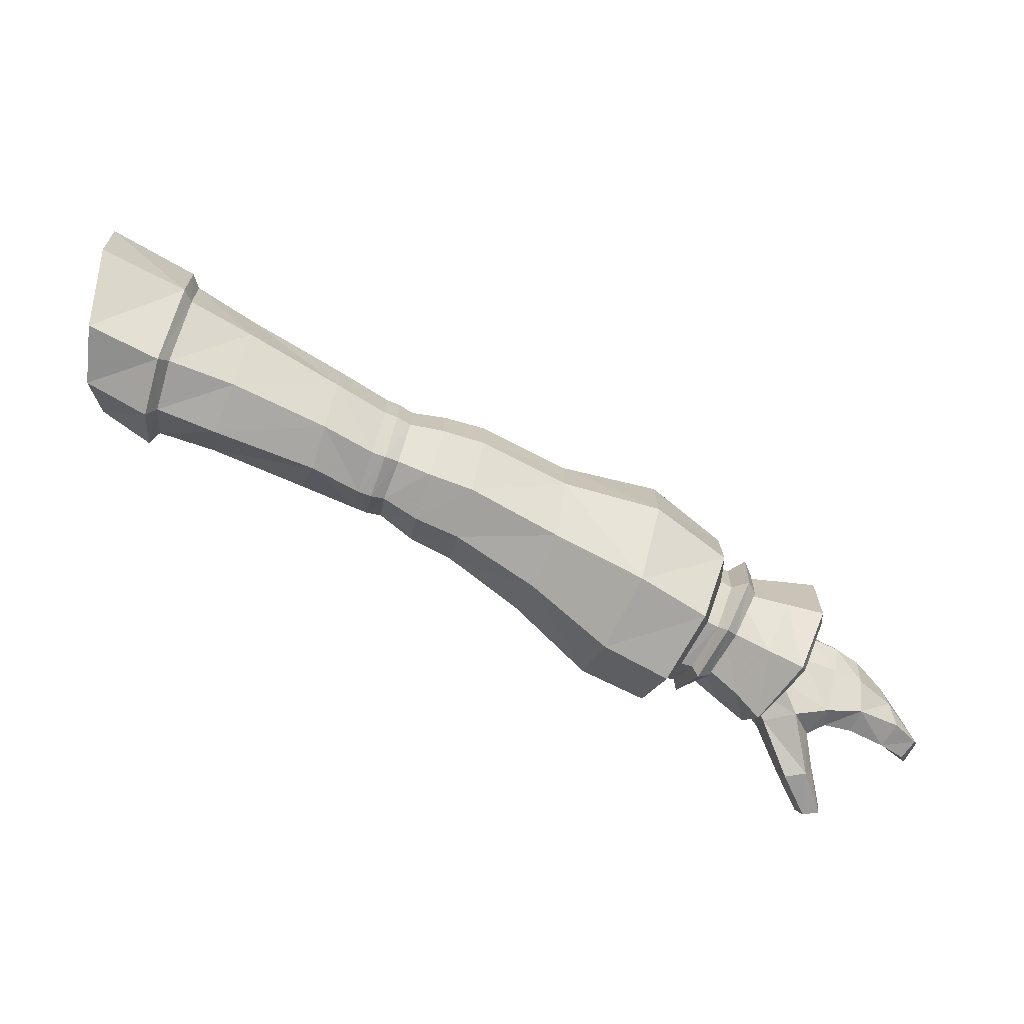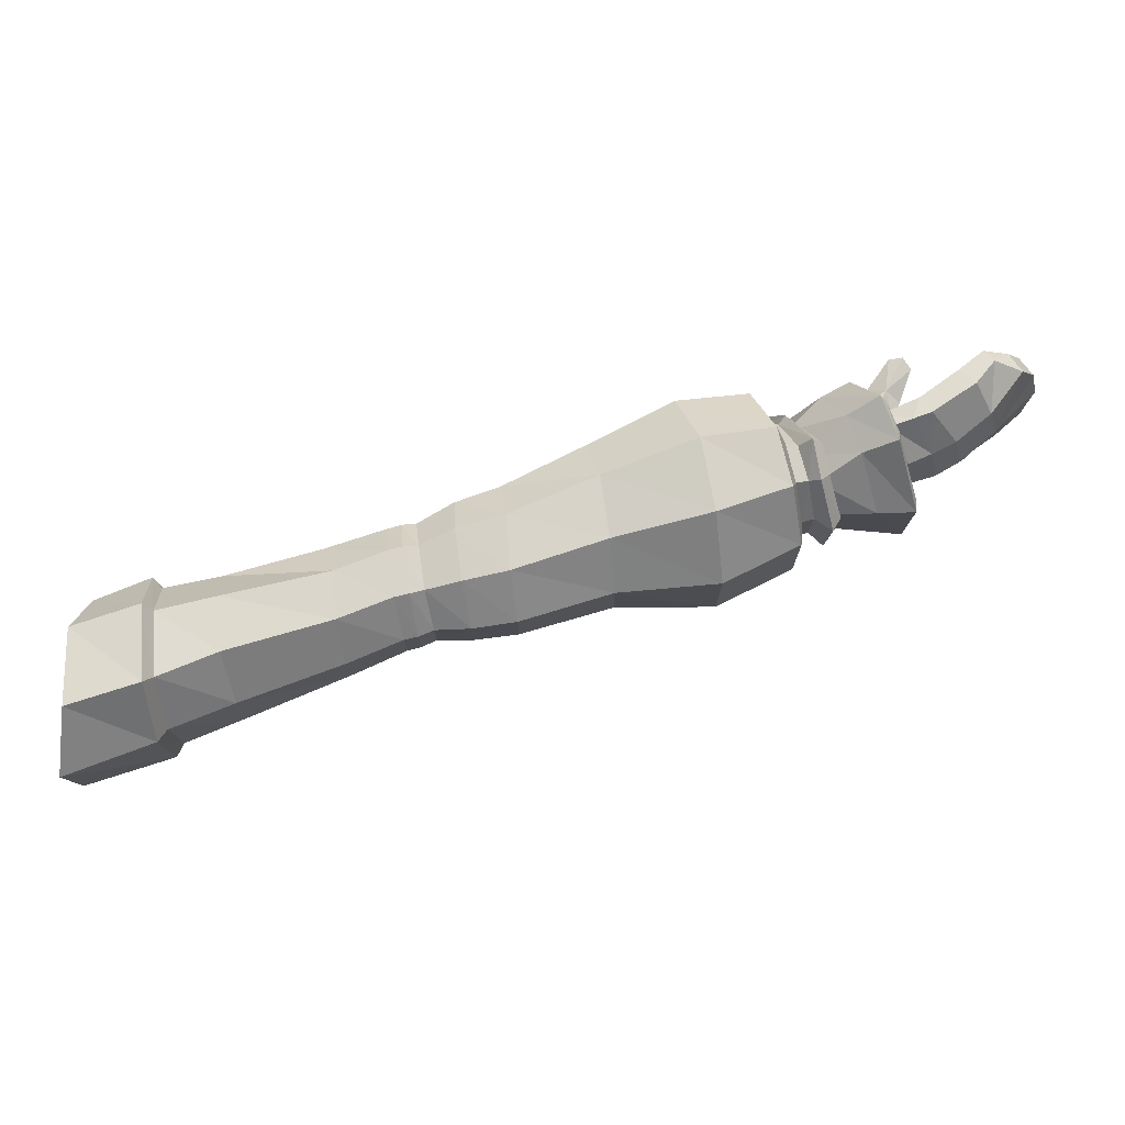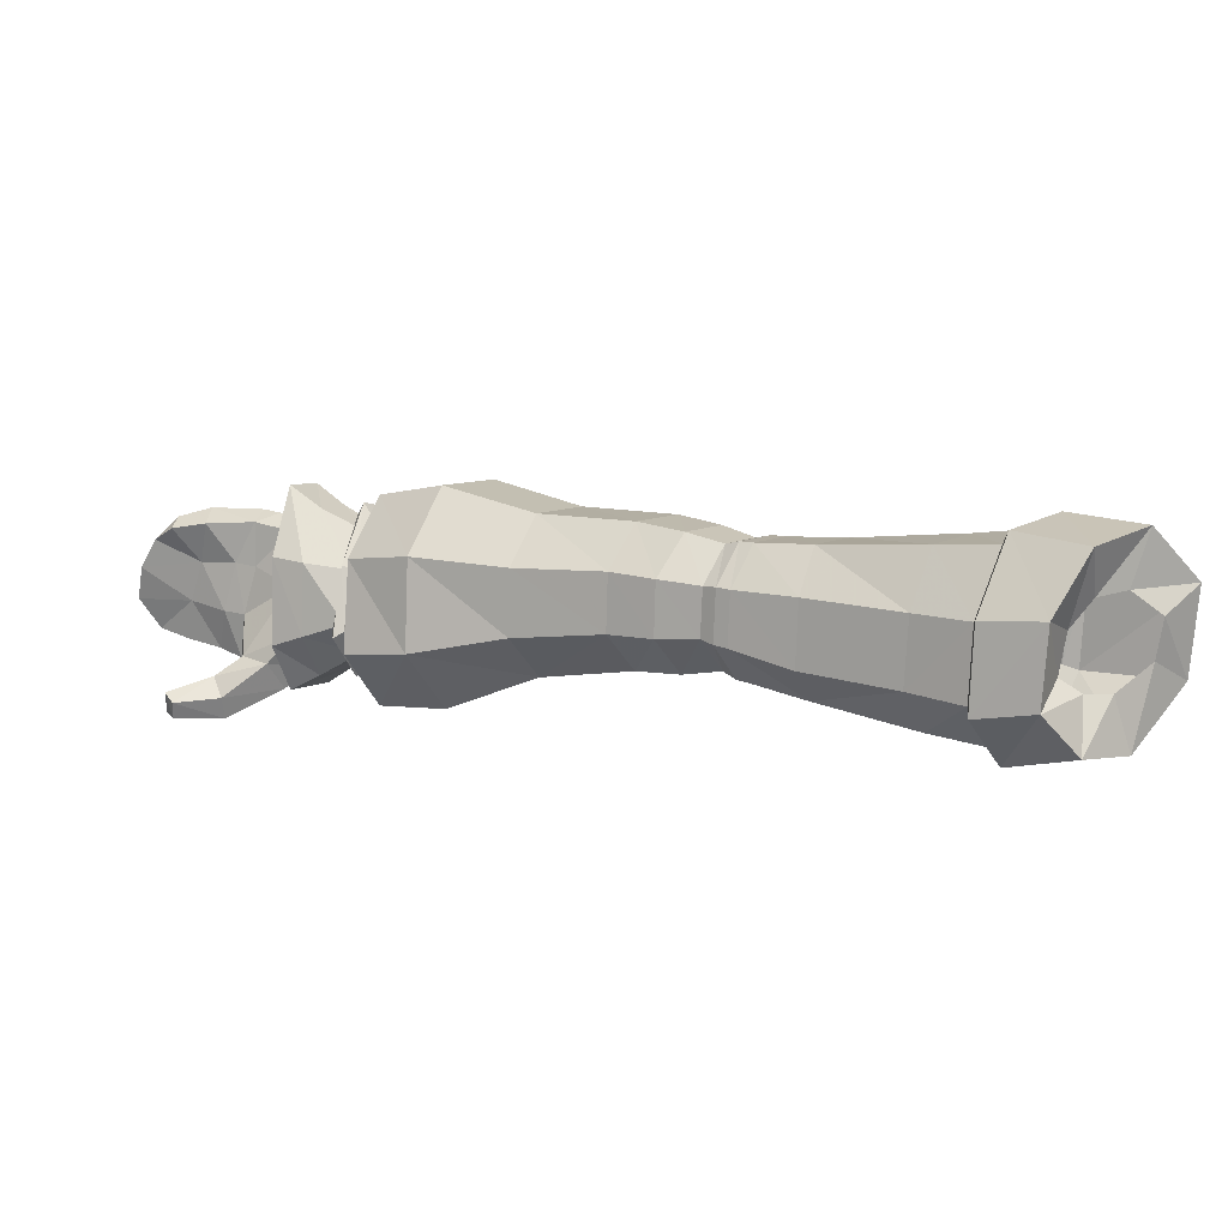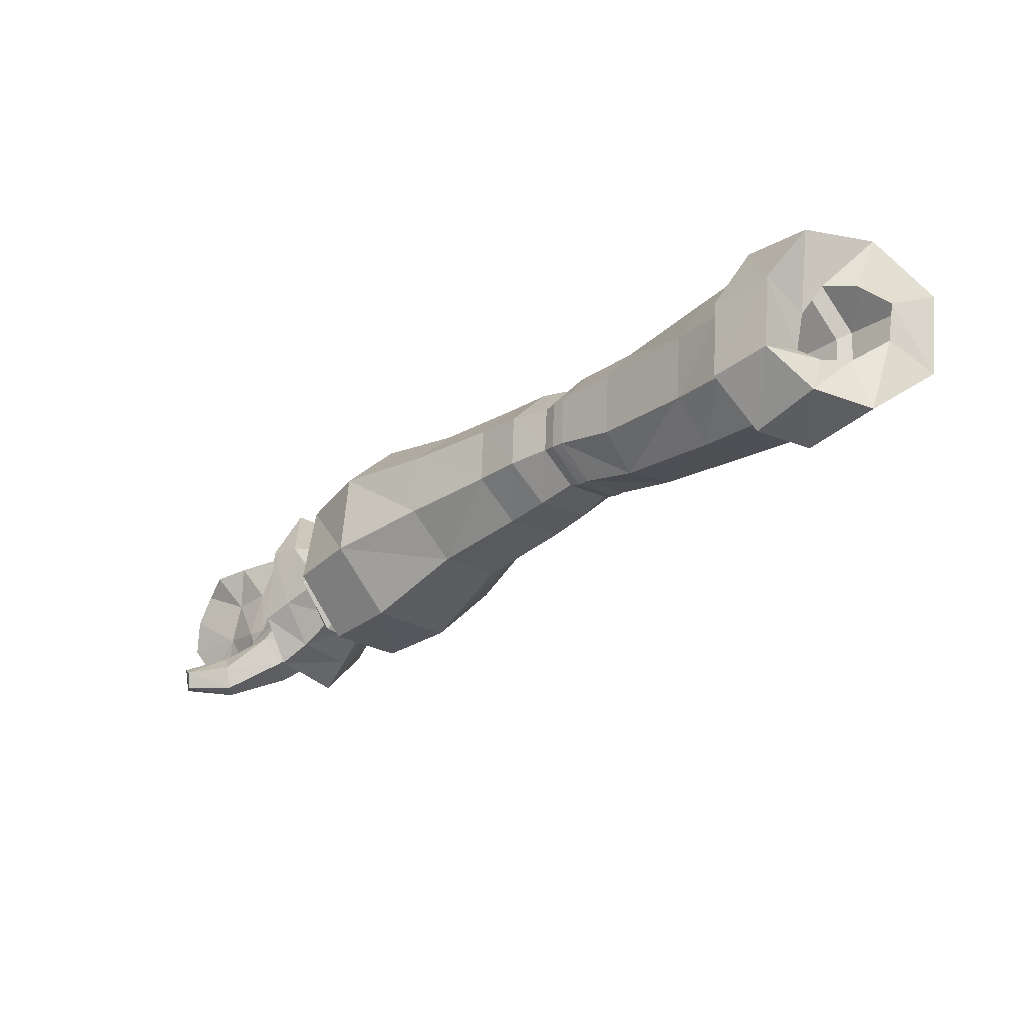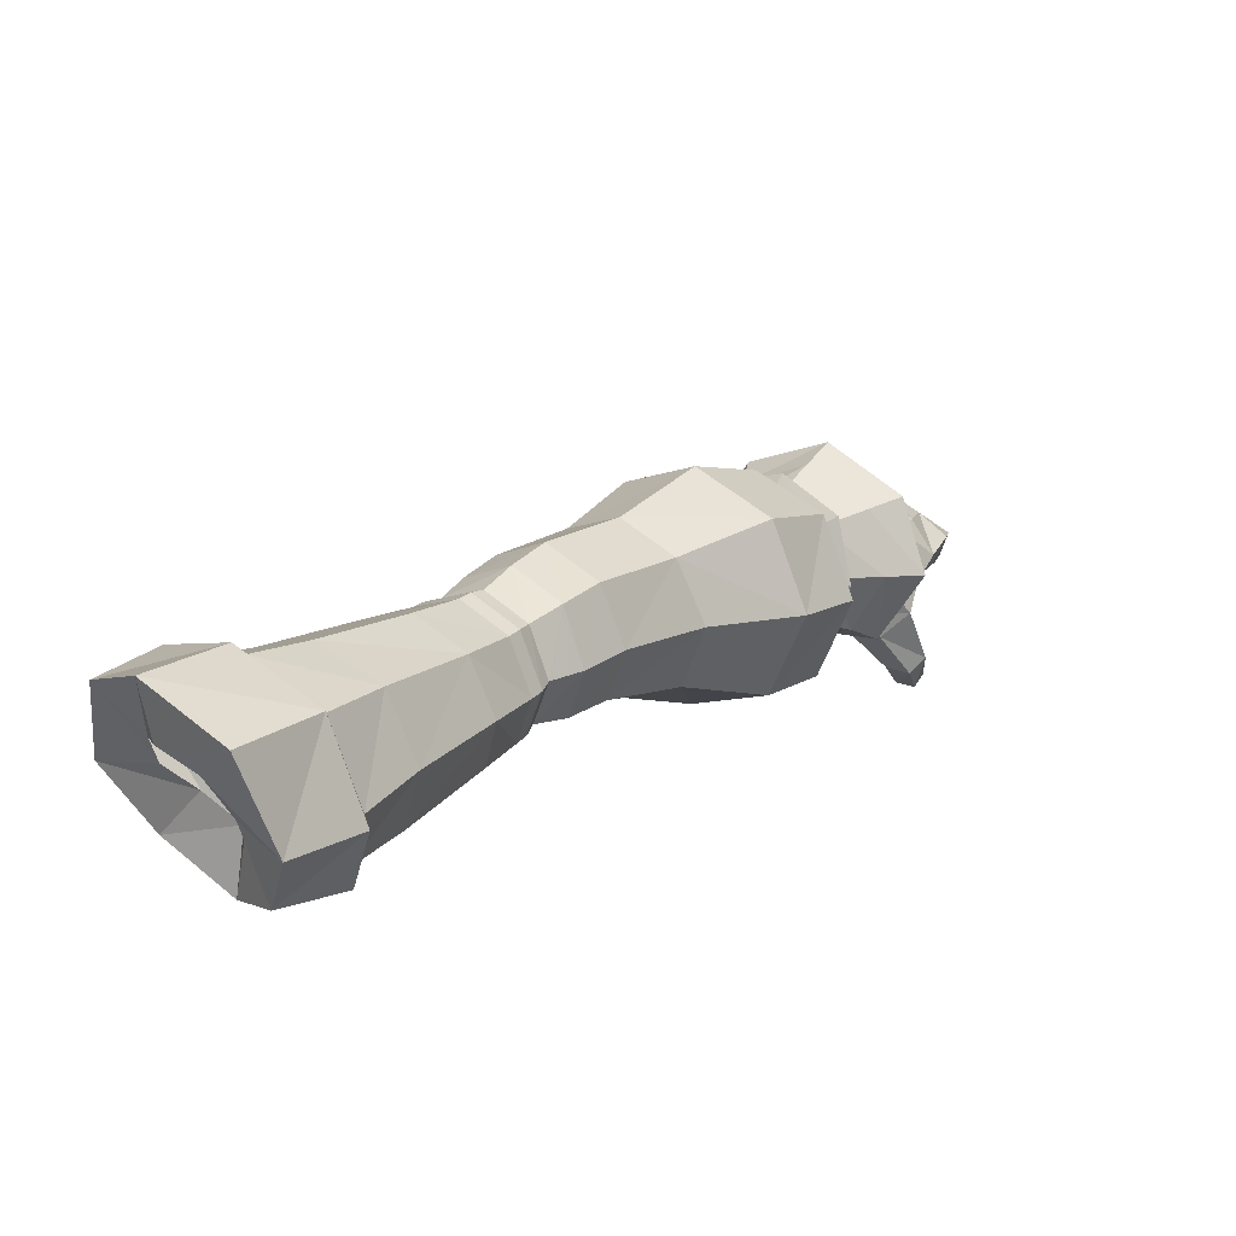
<metadata>
{"format":"obj","ext":"obj","renderer":"f3d","projection":"perspective","resolution":1024,"background":"white","views":[{"elev":-73.1,"azim":-174.7,"up":"+Z"},{"elev":74.7,"azim":-165.9,"up":"+Z"},{"elev":12.1,"azim":62.3,"up":"+Z"},{"elev":-25.4,"azim":79.5,"up":"+Z"},{"elev":57.4,"azim":130.7,"up":"+Y"}]}
</metadata>
<code>
v -3.412 5.573 0.3506
v -3.472 5.652 0.2367
v -3.379 5.542 -0.06064
v -3.215 5.314 0.07074
v -3.279 5.398 -0.0565
v -3.356 5.48 0.3587
v -3.462 5.648 0.05377
v -3.262 5.37 0.2535
v -3.797 5.573 0.2805
v -3.66 5.393 0.5095
v -3.788 5.566 -0.04889
v -3.669 5.419 -0.2514
v -3.433 5.118 -0.03116
v -3.482 5.202 -0.2144
v -3.557 5.25 0.5284
v -3.447 5.136 0.2908
v -3.65 5.6 -0.005295
v -3.658 5.607 0.2615
v -3.542 5.452 0.4405
v -3.454 5.329 0.4514
v -3.354 5.217 0.2773
v -3.341 5.2 0.01149
v -3.406 5.29 -0.1529
v -3.546 5.471 -0.1705
v -3.465 5.599 0.2192
v -3.422 5.54 0.3029
v -3.647 5.55 0.2457
v -3.541 5.406 0.3878
v -3.456 5.595 0.07361
v -3.643 5.544 0.01507
v -3.394 5.511 -0.0162
v -3.561 5.438 -0.1233
v -3.254 5.352 0.07899
v -3.314 5.403 -0.0135
v -3.383 5.241 0.01776
v -3.444 5.295 -0.1073
v -3.387 5.483 0.3195
v -3.49 5.335 0.404
v -3.301 5.41 0.2191
v -3.393 5.254 0.2498
v -3.781 5.512 -0.03021
v -3.786 5.518 0.2659
v -3.657 5.346 0.4623
v -3.586 5.255 0.4904
v -3.486 5.173 0.265
v -3.471 5.155 -0.02742
v -3.518 5.209 -0.1743
v -3.683 5.387 -0.2078
v -1.057 7.29 0.1061
v -0.9528 6.798 -0.06031
v -1.032 7.097 0.6214
v -1.046 7.315 0.4208
v -1.001 7.029 -0.08944
v -0.9609 6.641 0.0978
v -0.9577 6.815 0.5904
v -1.356 7.102 0.09849
v -1.174 6.663 -0.1228
v -1.256 6.881 -0.1274
v -1.343 7.11 0.4201
v -0.9571 6.661 0.3789
v -1.28 6.948 0.6386
v -1.134 6.505 0.05874
v -1.189 6.676 0.616
v -1.589 6.893 0.1337
v -1.522 6.734 -0.04076
v -1.424 6.553 -0.05773
v -1.566 6.899 0.3754
v -1.136 6.522 0.3601
v -1.493 6.763 0.5514
v -1.383 6.44 0.09848
v -1.428 6.568 0.5429
v -1.907 6.655 0.1433
v -1.854 6.523 -0.004178
v -1.786 6.357 -0.01326
v -1.904 6.66 0.3496
v -1.378 6.452 0.3466
v -1.847 6.541 0.4992
v -1.714 6.254 0.1142
v -1.792 6.369 0.5003
v -1.712 6.262 0.3524
v -2.181 6.455 0.1708
v -2.126 6.338 0.0486
v -2.051 6.187 0.04974
v -2.181 6.46 0.3454
v -2.124 6.352 0.4705
v -2.017 6.081 0.1755
v -2.061 6.197 0.4734
v -2.313 6.419 0.1576
v -2.313 6.424 0.3583
v -2.245 6.282 0.01766
v -2.172 6.099 0.02197
v -2.015 6.087 0.3512
v -2.248 6.294 0.4987
v -2.131 5.972 0.1639
v -2.174 6.11 0.5021
v -2.471 6.361 0.3681
v -2.47 6.356 0.1531
v -2.414 6.205 0.003984
v -2.333 6.011 0.009821
v -2.131 5.978 0.3633
v -2.408 6.217 0.516
v -2.282 5.874 0.1603
v -2.281 5.88 0.3717
v -2.341 6.018 0.5187
v -2.785 6.165 0.3479
v -2.786 6.162 0.121
v -2.736 5.998 -0.04619
v -2.619 5.792 -0.04863
v -2.726 6.014 0.512
v -2.542 5.64 0.12
v -2.543 5.647 0.3598
v -2.635 5.793 0.519
v -3.409 5.804 0.2941
v -3.408 5.821 0.01144
v -3.298 5.657 -0.2105
v -3.126 5.406 -0.217
v -3.324 5.655 0.4929
v -3.027 5.237 0.007665
v -3.092 5.286 0.3303
v -3.216 5.46 0.5248
v -3.42 5.59 0.4367
v -3.512 5.712 0.2582
v -3.391 5.563 -0.1385
v -3.172 5.252 0.03541
v -3.256 5.37 -0.1329
v -3.355 5.454 0.4774
v -3.502 5.704 0.01464
v -3.242 5.321 0.2784
v -2.076 6.367 0.02871
v -2.001 6.208 0.02924
v -1.965 6.099 0.1644
v -1.963 6.106 0.355
v -2.009 6.22 0.4884
v -2.075 6.382 0.4847
v -2.133 6.498 0.3493
v -2.133 6.492 0.161
v -2.028 6.391 0.02479
v -2.085 6.518 0.1585
v -2.084 6.523 0.3487
v -2.027 6.407 0.4857
v -1.961 6.245 0.4892
v -1.917 6.133 0.3523
v -1.919 6.125 0.1595
v -1.954 6.233 0.02424
v -1.026 6.972 0.108
v -1.013 7.116 0.1976
v -0.9953 7.131 0.3416
v -1.048 6.871 0.115
v -1.035 7.022 0.4268
v -1.039 6.893 0.4145
v -1.083 6.798 0.1668
v -1.074 6.822 0.3131
v -1.289 6.859 -0.07435
v -1.374 7.048 0.1202
v -1.361 7.054 0.3964
v -1.304 6.914 0.5855
v -1.226 6.681 0.5671
v -1.179 6.549 0.3469
v -1.178 6.534 0.0854
v -1.214 6.67 -0.07299
v -3.531 5.654 0.2451
v -3.446 5.547 0.3998
v -3.524 5.647 0.02906
v -3.424 5.524 -0.1038
v -3.224 5.27 0.04064
v -3.304 5.358 -0.09621
v -3.395 5.448 0.4344
v -3.292 5.344 0.2471
v -3.39 5.455 0.1655
v -3.392 5.707 0.2543
v -3.435 5.681 0.2445
v -3.391 5.707 0.0536
v -3.432 5.677 0.04851
v -3.313 5.589 -0.09456
v -3.354 5.563 -0.09166
v -3.197 5.42 -0.09477
v -3.239 5.399 -0.08897
v -3.122 5.306 0.05295
v -3.167 5.292 0.05324
v -3.333 5.613 0.4078
v -3.377 5.591 0.3989
v -3.261 5.479 0.4282
v -3.309 5.475 0.4181
v -3.176 5.365 0.2722
v -3.223 5.357 0.2653
v -3.159 6.036 0.3533
v -3.157 6.044 0.03544
v -3.059 5.834 -0.1955
v -2.889 5.558 -0.1941
v -2.791 5.369 0.04239
v -2.827 5.398 0.3729
v -2.956 5.586 0.5857
v -3.074 5.841 0.5716
v -3.405 5.504 0.2891
v -3.443 5.556 0.2067
v -3.394 5.493 0.02482
v -3.29 5.352 0.107
v -3.331 5.404 0.02897
v -3.373 5.445 0.2984
v -3.441 5.554 0.09902
v -3.324 5.385 0.2161
v -3.405 5.411 0.3144
v -3.449 5.487 0.3088
v -3.496 5.545 0.2108
v -3.356 5.381 0.009301
v -3.429 5.482 0.003866
v -3.35 5.353 0.2212
v -3.306 5.312 0.09638
v -3.49 5.544 0.0909
v -3.471 5.309 0.3433
v -3.531 5.397 0.3598
v -3.585 5.498 0.2439
v -3.569 5.512 0.106
v -3.345 5.265 0.06638
v -3.408 5.367 -0.03323
v -3.501 5.475 -0.04924
v -3.445 5.282 0.1901
v -3.62 5.312 0.3936
v -3.586 5.255 0.3551
v -3.732 5.389 0.2647
v -3.742 5.416 0.08342
v -3.701 5.376 -0.05926
v -3.538 5.233 0.1566
v -3.425 5.194 0.001395
v -3.452 5.312 -0.1273
v -3.593 5.333 -0.1754
v -3.764 5.221 0.4101
v -3.709 5.164 0.3751
v -3.7 5.16 0.2097
v -3.811 5.326 0.2548
v -3.828 5.311 -0.04534
v -3.77 5.191 -0.1712
v -3.599 5.064 -0.09652
v -3.486 5.116 -0.108
v -3.632 5.217 -0.2398
v -3.888 5.261 0.2674
v -3.725 5.118 0.02939
v -3.855 5.349 0.08675
v -3.503 5.187 -0.2115
v -3.901 5.068 0.4085
v -3.768 5.106 0.218
v -3.939 5.274 0.1119
v -3.912 5.158 -0.1352
v -3.936 5.236 -0.01212
v -3.681 5.095 -0.1678
v -3.759 5.113 -0.1408
v -3.618 4.959 -0.1639
v -3.544 4.959 -0.2306
v -3.65 4.988 -0.3197
v -3.829 5.016 0.3628
v -3.992 5.126 0.284
v -3.796 5.065 0.03485
v -3.567 4.98 -0.3149
v -3.952 4.953 0.3761
v -3.9 5.018 0.2064
v -4.04 5.131 0.1358
v -3.866 5.069 -0.1203
v -4.053 5.109 0.02994
v -3.685 4.976 -0.2191
v -3.606 4.795 -0.2432
v -3.63 4.803 -0.308
v -3.907 4.91 0.3416
v -4.073 4.937 0.299
v -3.949 4.99 0.05296
v -3.995 4.983 -0.09981
v -4.062 5.063 -0.09204
v -3.694 4.8 -0.2972
v -3.702 4.818 -0.2337
v -3.657 4.785 -0.2134
v -4.008 4.877 0.2859
v -4.063 4.836 0.174
v -4.166 4.909 0.05531
v -4.14 4.966 -0.05472
v -4.109 4.833 0.04703
v -4.133 4.889 0.1694
v -4.081 4.908 -0.06864
v -3.701 5.261 0.4028
v -3.666 5.195 0.3677
f 26 28 27 25
f 25 27 30 29
f 29 30 32 31
f 34 36 35 33
f 31 32 36 34
f 37 38 28 26
f 39 40 38 37
f 33 35 40 39
f 27 42 41 30
f 28 43 42 27
f 38 44 43 28
f 40 45 44 38
f 35 46 45 40
f 36 47 46 35
f 32 48 47 36
f 30 41 48 32
f 1 2 18 19
f 2 7 17 18
f 7 3 24 17
f 5 4 22 23
f 3 5 23 24
f 6 1 19 20
f 8 6 20 21
f 4 8 21 22
f 18 17 11 9
f 19 18 9 10
f 20 19 10 15
f 21 20 15 16
f 22 21 16 13
f 23 22 13 14
f 24 23 14 12
f 17 24 12 11
f 1 26 25 2
f 2 25 29 7
f 7 29 31 3
f 5 34 33 4
f 3 31 34 5
f 6 37 26 1
f 8 39 37 6
f 4 33 39 8
f 11 41 42 9
f 9 42 43 10
f 10 43 44 15
f 15 44 45 16
f 16 45 46 13
f 13 46 47 14
f 14 47 48 12
f 12 48 41 11
f 56 49 53 58
f 52 49 56 59
f 57 50 54 62
f 58 53 50 57
f 51 52 59 61
f 55 51 61 63
f 60 55 63 68
f 154 56 58 153
f 59 56 154 155
f 160 153 58 57
f 160 57 62 159
f 62 54 60 68
f 61 59 155 156
f 63 61 156 157
f 68 63 157 158
f 72 64 65 73
f 67 64 72 75
f 73 65 66 74
f 74 66 70 78
f 159 62 68 158
f 69 67 75 77
f 71 69 77 79
f 76 71 79 80
f 72 73 137 138
f 75 72 138 139
f 73 74 144 137
f 74 78 143 144
f 78 70 76 80
f 77 75 139 140
f 79 77 140 141
f 80 79 141 142
f 81 136 129 82
f 135 136 81 84
f 82 129 130 83
f 83 130 131 86
f 78 80 142 143
f 134 135 84 85
f 133 134 85 87
f 132 133 87 92
f 88 81 82 90
f 89 84 81 88
f 90 82 83 91
f 91 83 86 94
f 86 131 132 92
f 85 84 89 93
f 87 85 93 95
f 92 87 95 100
f 96 89 88 97
f 97 88 90 98
f 98 90 91 99
f 99 91 94 102
f 100 94 86 92
f 93 89 96 101
f 95 93 101 104
f 94 100 103 102
f 100 95 104 103
f 105 96 97 106
f 106 97 98 107
f 107 98 99 108
f 108 99 102 110
f 101 96 105 109
f 104 101 109 112
f 102 103 111 110
f 103 104 112 111
f 113 186 187 114
f 114 187 188 115
f 115 188 189 116
f 116 189 190 118
f 193 186 113 117
f 192 193 117 120
f 190 191 119 118
f 191 192 120 119
f 129 136 138 137
f 139 138 136 135
f 140 139 135 134
f 141 140 134 133
f 142 141 133 132
f 132 131 143 142
f 131 130 144 143
f 129 137 144 130
f 53 49 146 145
f 49 52 147 146
f 50 53 145 148
f 51 55 150 149
f 52 51 149 147
f 54 50 148 151
f 55 60 152 150
f 60 54 151 152
f 64 154 153 65
f 155 154 64 67
f 156 155 67 69
f 157 156 69 71
f 158 157 71 76
f 70 159 158 76
f 66 160 159 70
f 65 153 160 66
f 121 122 161 162
f 122 127 163 161
f 127 123 164 163
f 125 124 165 166
f 123 125 166 164
f 126 121 162 167
f 128 126 167 168
f 124 128 168 165
f 162 161 169
f 161 163 169
f 163 164 169
f 166 165 169
f 164 166 169
f 167 162 169
f 168 167 169
f 165 168 169
f 170 171 181 180
f 171 170 172 173
f 173 172 174 175
f 175 174 176 177
f 177 176 178 179
f 179 178 184 185
f 180 181 183 182
f 182 183 185 184
f 170 113 114 172
f 172 114 115 174
f 115 116 176 174
f 116 118 178 176
f 180 117 113 170
f 182 120 117 180
f 118 119 184 178
f 119 120 182 184
f 121 181 171 122
f 122 171 173 127
f 173 175 123 127
f 177 179 124 125
f 175 177 125 123
f 126 183 181 121
f 185 183 126 128
f 179 185 128 124
f 187 186 105 106
f 188 187 106 107
f 189 188 107 108
f 190 189 108 110
f 110 111 191 190
f 111 112 192 191
f 112 109 193 192
f 109 105 186 193
f 202 199 194 203
f 203 194 195 204
f 204 195 200 209
f 196 198 205 206
f 200 196 206 209
f 197 201 207 208
f 198 197 208 205
f 199 202 207 201
f 207 202 210 217
f 202 203 211 210
f 203 204 212 211
f 204 209 213 212
f 205 208 214 215
f 206 205 215 216
f 209 206 216 213
f 208 207 217 214
f 210 211 218 219
f 217 210 219 223
f 211 212 220 218
f 212 213 221 220
f 213 216 222 221
f 214 217 223 224
f 215 214 224 225
f 216 215 225 226
f 222 216 226
f 230 277 218 220
f 277 278 219 218
f 229 223 219 278
f 230 220 221 238
f 221 222 231 238
f 232 222 226 235
f 224 223 233 234
f 225 224 234 239
f 235 226 225 239
f 223 229 237
f 222 232 231
f 223 237 233
f 228 227 240 250
f 240 227 236 251
f 237 229 241 252
f 230 238 242 236
f 231 232 243 244
f 238 231 244 242
f 232 235 245 246
f 237 246 233
f 234 233 247 248
f 239 234 248 253
f 249 235 239 253
f 241 228 250 255
f 243 232 246 257
f 245 235 249 259
f 246 237 252 257
f 246 245 233
f 247 233 245 259
f 250 240 254 262
f 254 240 251 263
f 252 241 255 264
f 236 242 256 251
f 256 242 244 258
f 258 244 243 266
f 260 248 247 269
f 253 248 260 261
f 249 253 261 267
f 255 250 262 270
f 243 257 265 266
f 259 249 267 268
f 257 252 264 265
f 247 259 268 269
f 270 262 254 263
f 264 255 271 274
f 263 251 256 275
f 256 258 272 275
f 258 266 273 272
f 261 260 269 267
f 270 271 255
f 276 265 264 274
f 273 266 265 276
f 268 267 269
f 274 271 275 272
f 271 270 263 275
f 272 273 276 274
f 227 277 230 236
f 229 278 228 241
f 228 278 277 227

</code>
